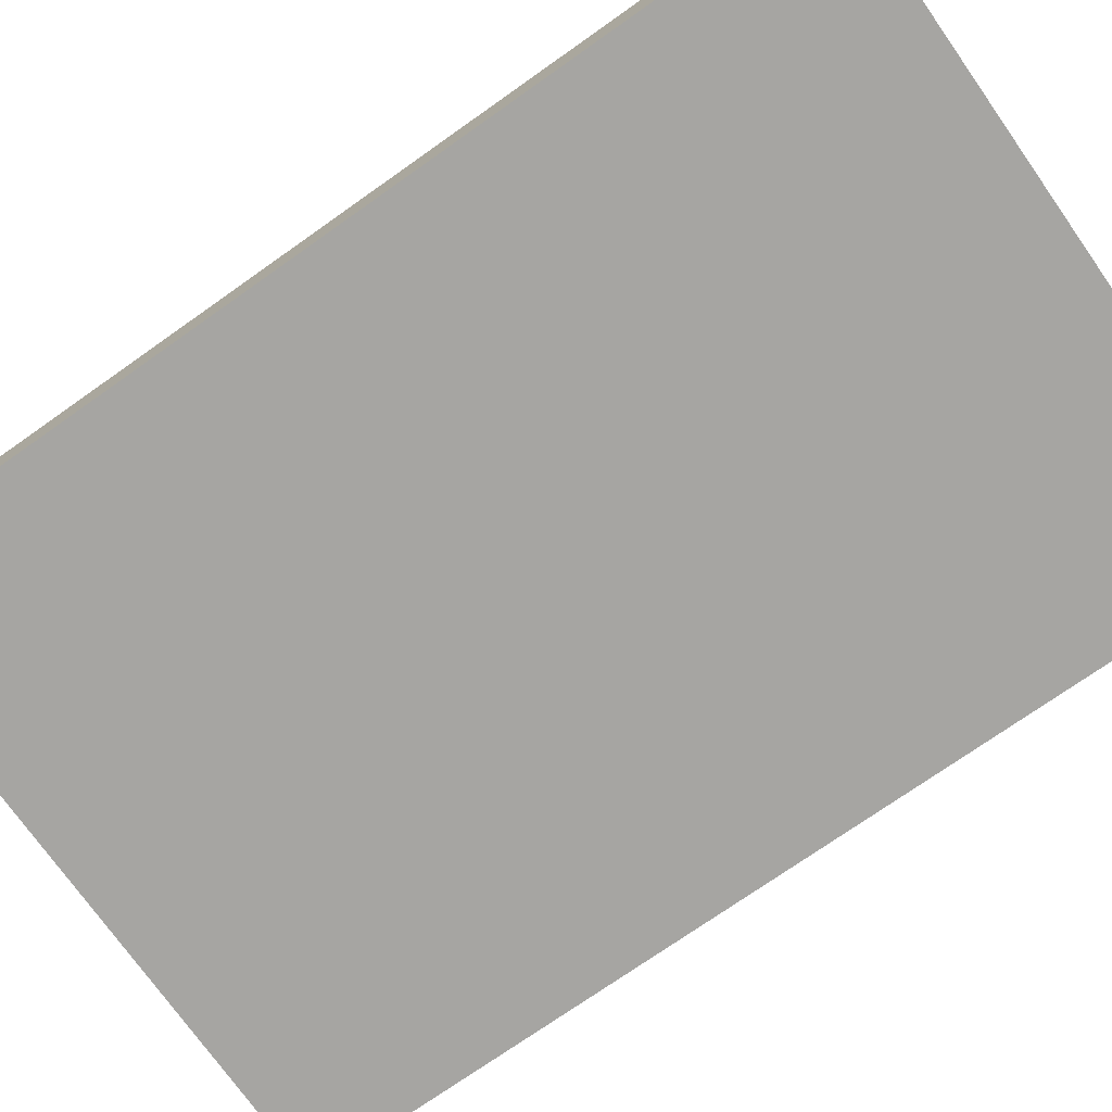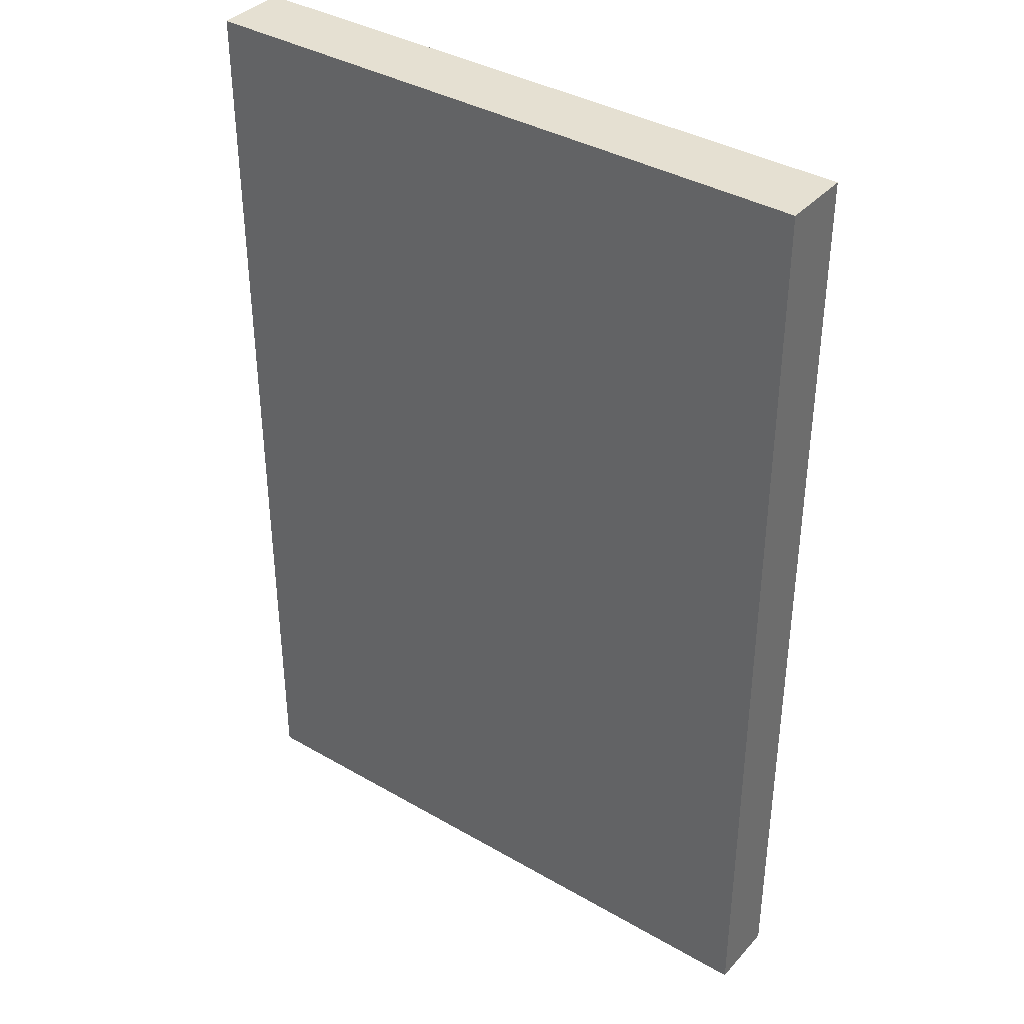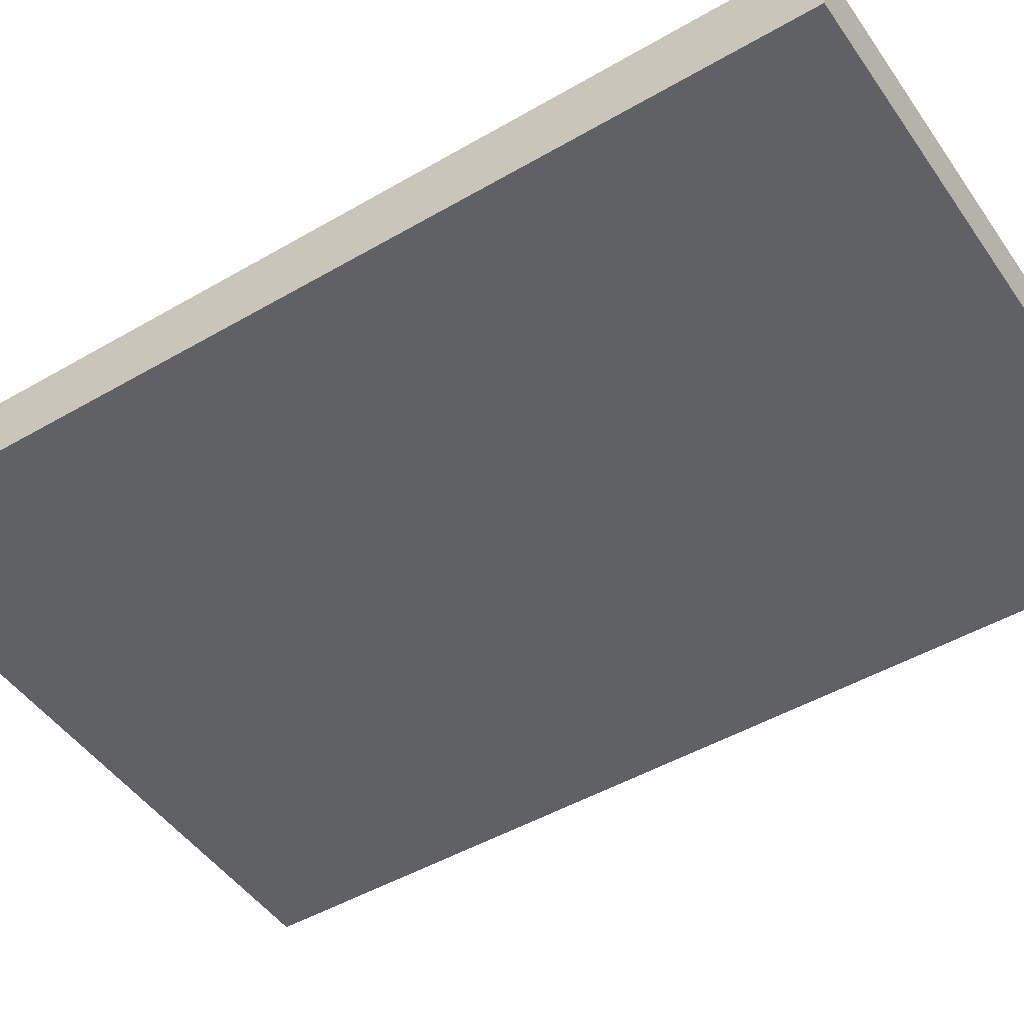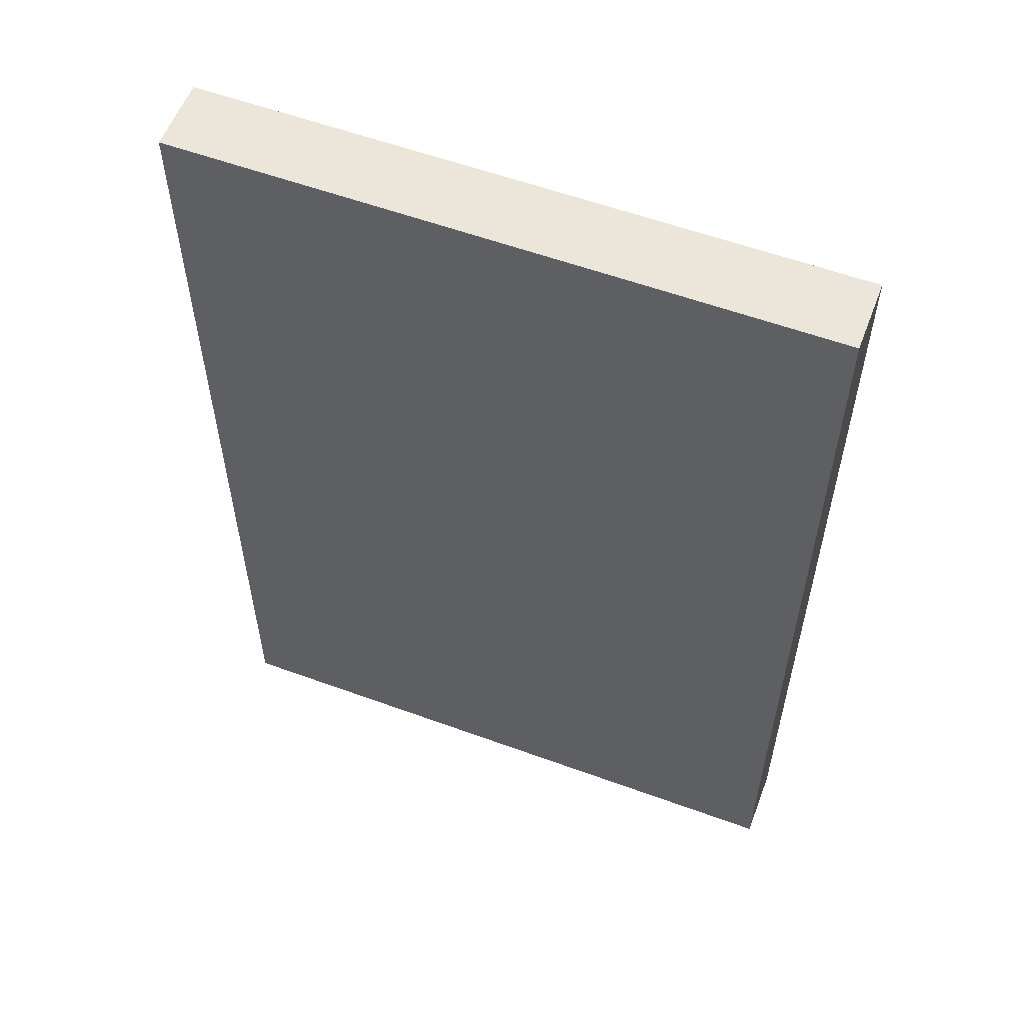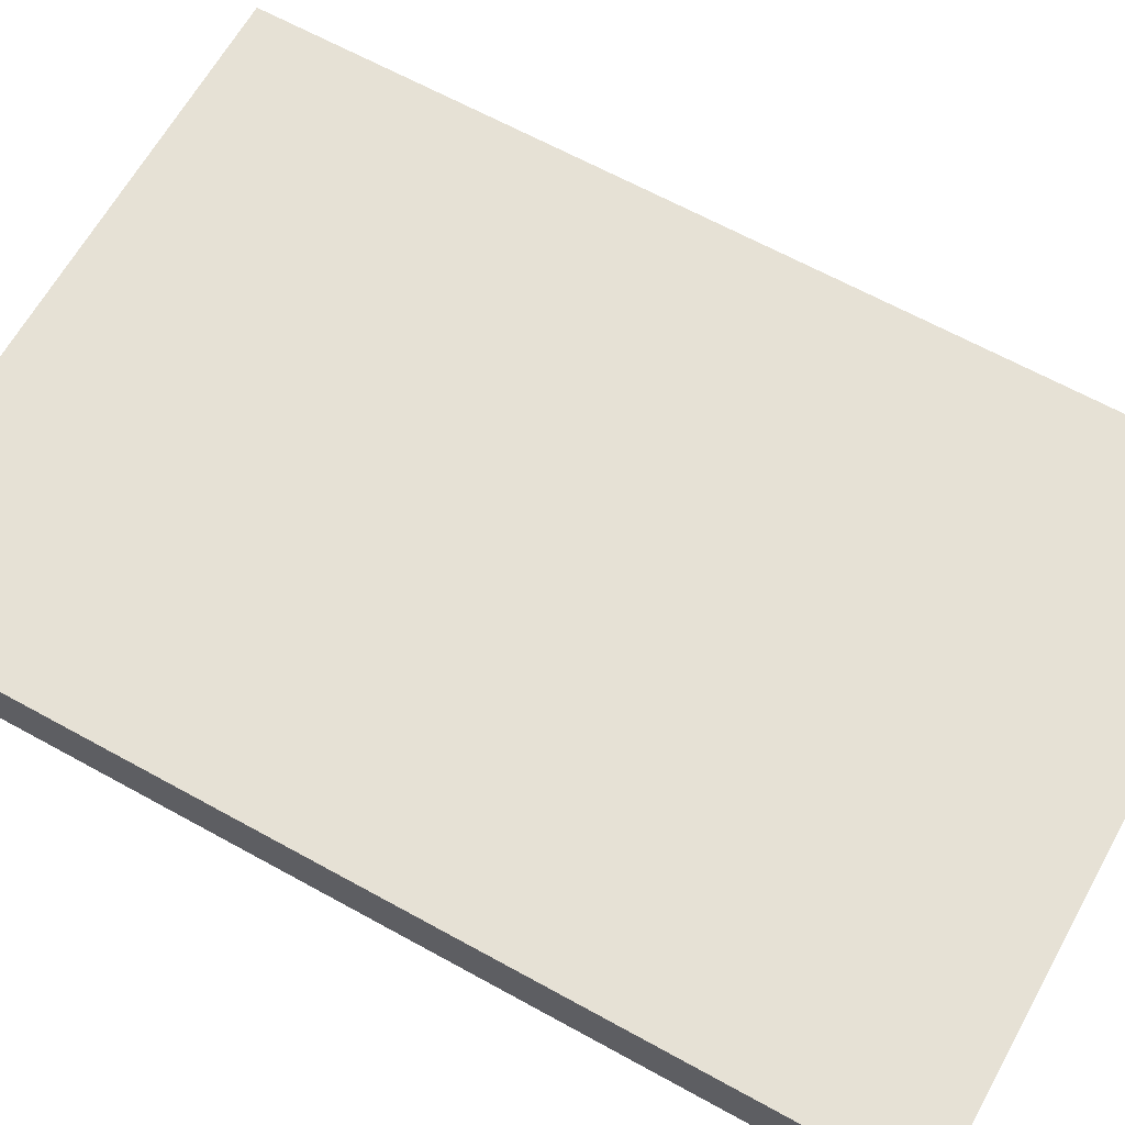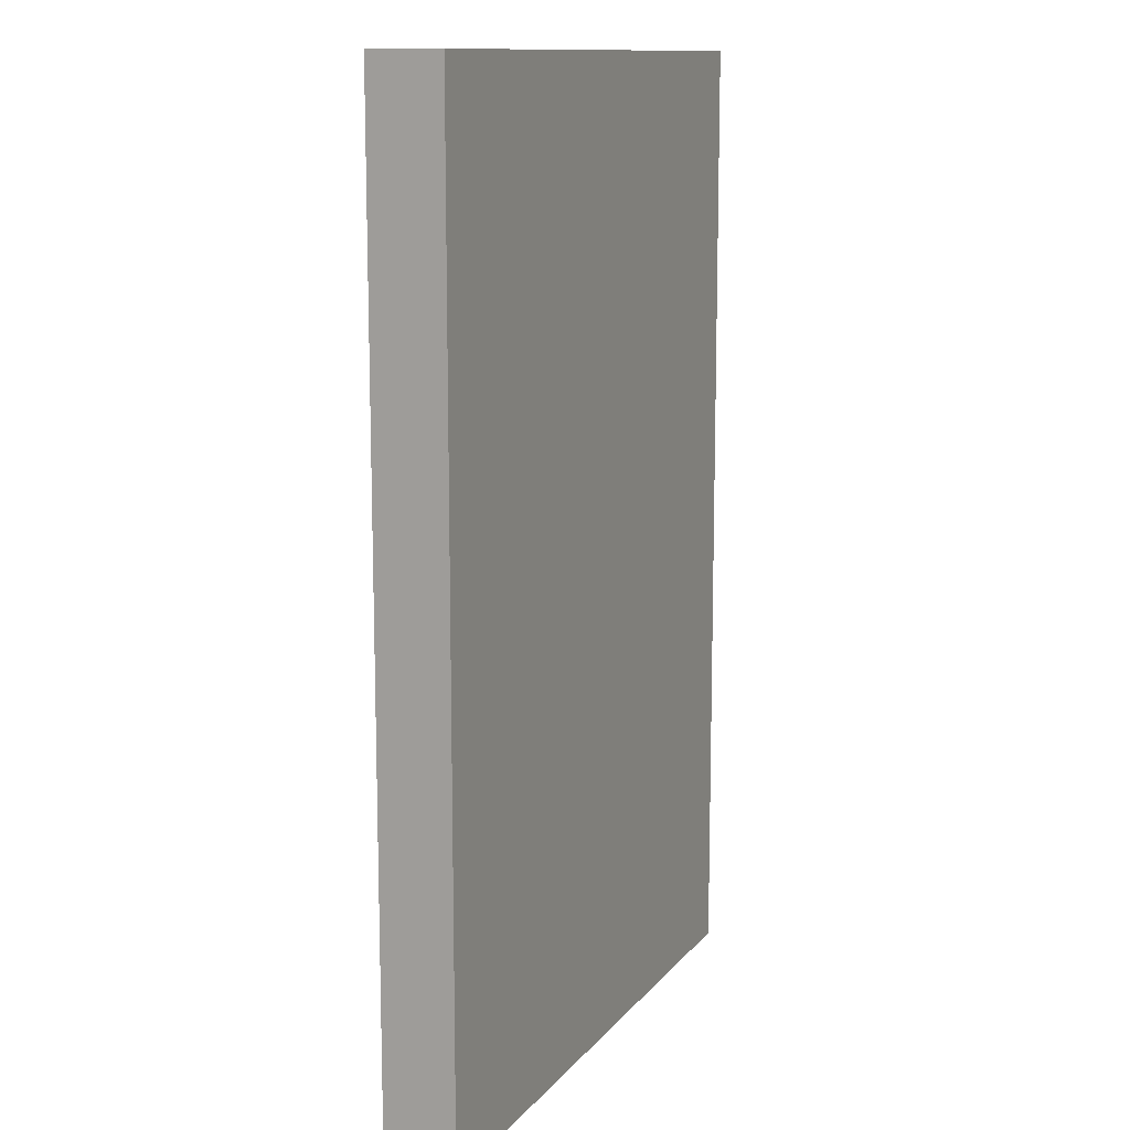
<metadata>
{"format":"obj","ext":"obj","renderer":"f3d","projection":"perspective","resolution":1024,"background":"white","views":[{"elev":-73.8,"azim":125.2,"up":"+Y"},{"elev":37.6,"azim":-143.5,"up":"+Z"},{"elev":-47.8,"azim":123.2,"up":"+Y"},{"elev":57.4,"azim":-159.2,"up":"+Z"},{"elev":64.7,"azim":-60.9,"up":"+Y"},{"elev":12.2,"azim":113.4,"up":"+Z"}]}
</metadata>
<code>
v -4.5 0 -6.75
v -4.5 1 -6.75
v 4.5 1 -6.75
v 4.5 0 -6.75
v -4.5 1 -6.75
v -4.5 1 6.75
v 4.5 1 6.75
v 4.5 1 -6.75
v 4.5 1 -6.75
v 4.5 1 6.75
v 4.5 0 6.75
v 4.5 0 -6.75
v 4.5 0 -6.75
v 4.5 0 6.75
v -4.5 0 6.75
v -4.5 0 -6.75
v -4.5 0 -6.75
v -4.5 0 6.75
v -4.5 1 6.75
v -4.5 1 -6.75
v -4.5 1 6.75
v -4.5 0 6.75
v 4.5 0 6.75
v 4.5 1 6.75
g e21f9cca-e316-11ea-802b-54bf646e7e1f
f 2 3 1
f 1 3 4
g e2201202-e316-11ea-ab0e-54bf646e7e1f
f 6 7 5
f 5 7 8
g e2206028-e316-11ea-87e3-54bf646e7e1f
f 10 11 9
f 9 11 12
g e220ae3a-e316-11ea-8d91-54bf646e7e1f
f 14 15 13
f 13 15 16
g e2212364-e316-11ea-b63f-54bf646e7e1f
f 18 19 17
f 17 19 20
g e221718a-e316-11ea-b170-54bf646e7e1f
f 22 23 21
f 21 23 24

</code>
